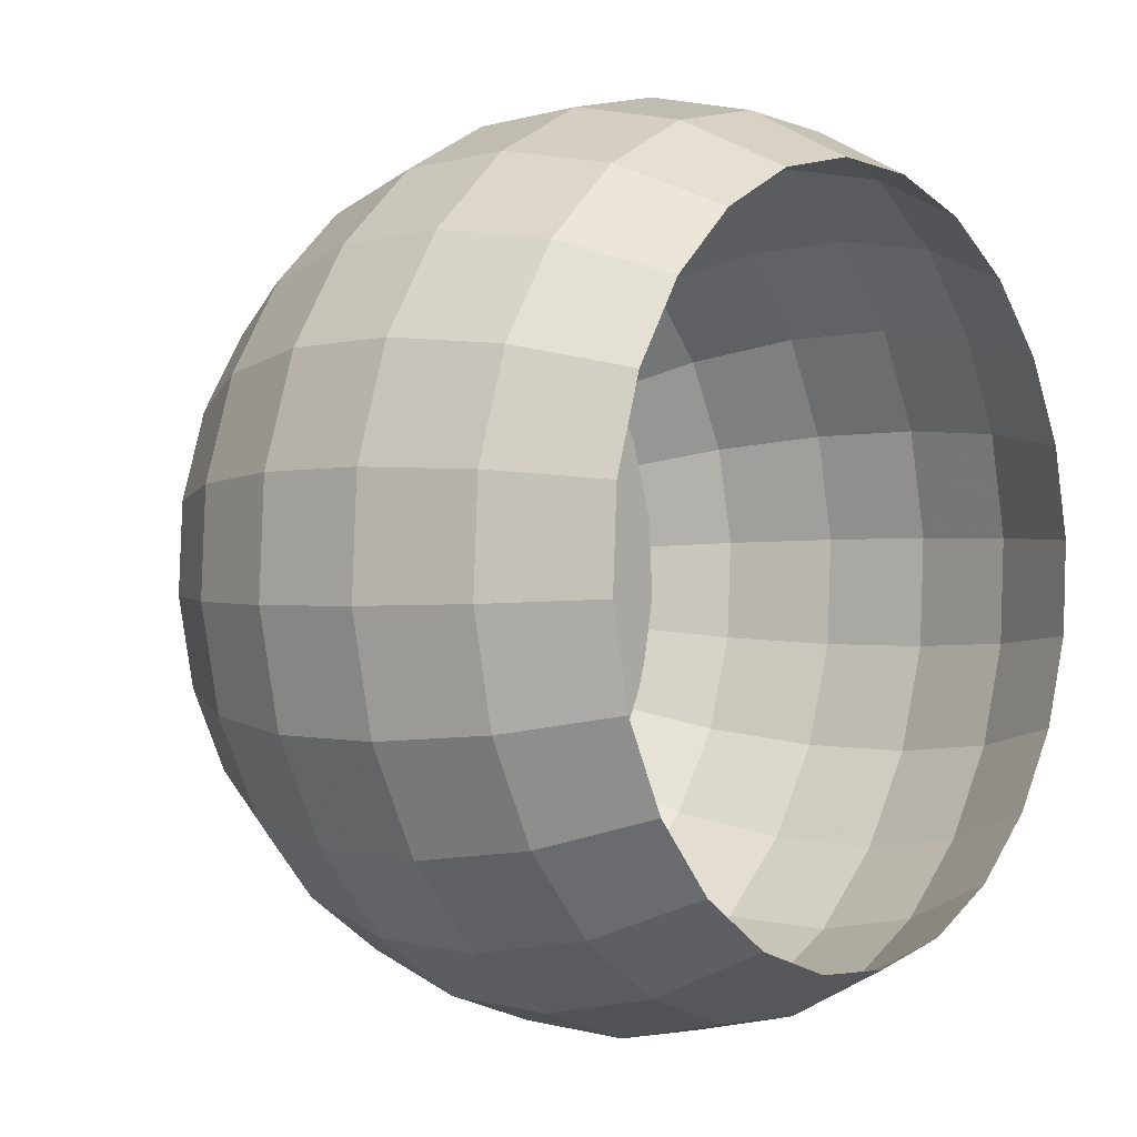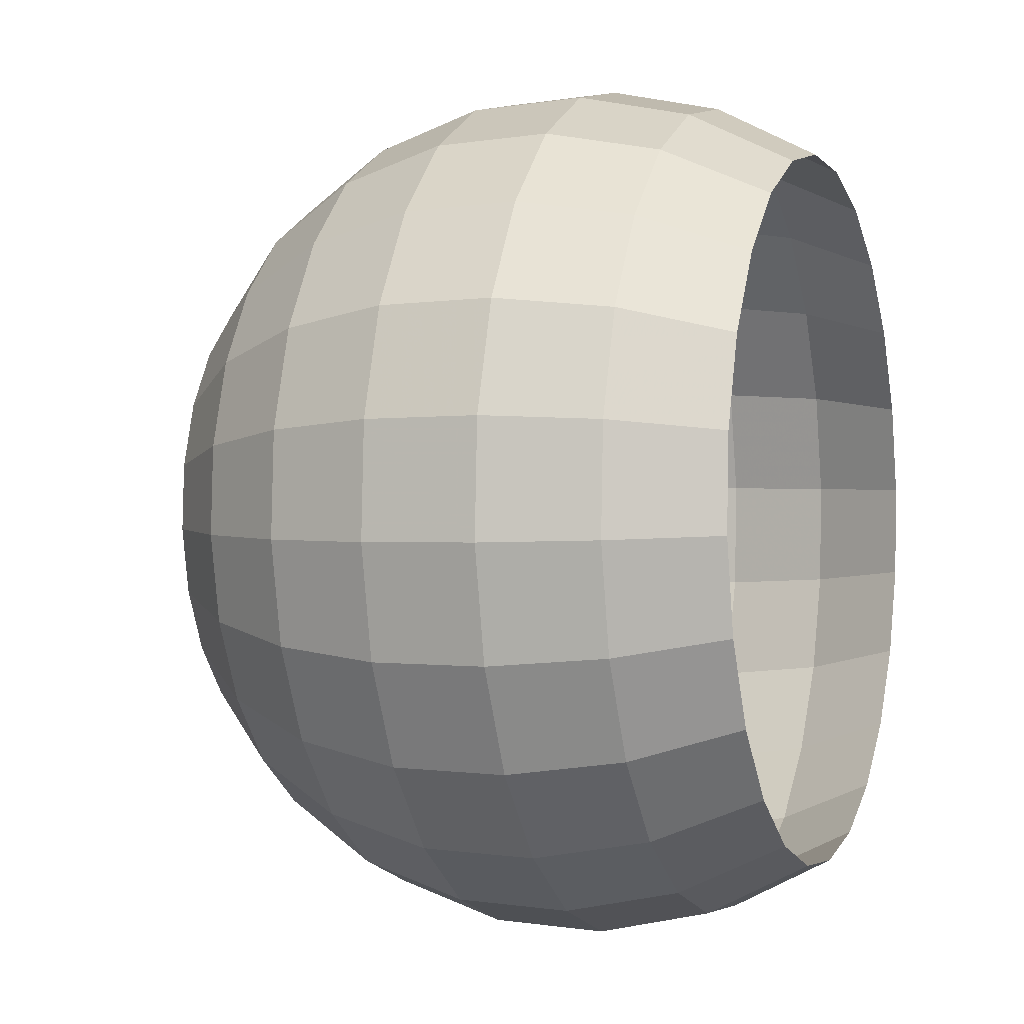
<metadata>
{"format":"obj","ext":"obj","renderer":"f3d","projection":"perspective","resolution":1024,"background":"white","views":[{"elev":-0.5,"azim":129.2,"up":"+Z"},{"elev":-0.9,"azim":110.5,"up":"+Z"}]}
</metadata>
<code>
o mesh2_mesh2-geometry
v -0.2339 -0.1168 -0.08181
v -0.2423 -0.1168 0.04277
v -0.2463 -0.1168 -0.02007
v -0.2222 -0.1168 0.1024
v -0.2059 -0.1168 -0.1382
v -0.1873 -0.1168 0.1549
v -0.1643 -0.1168 -0.1855
v -0.14 -0.1168 0.1965
v -0.1119 -0.1168 -0.2204
v -0.0836 -0.1168 0.2244
v -0.05221 -0.1168 -0.2405
v -0.02187 -0.1168 0.2368
v 0.01063 -0.1168 -0.2445
v 0.04097 -0.1168 0.2328
v 0.07236 -0.1168 -0.2321
v 0.1006 -0.1168 0.2127
v 0.1288 -0.1168 -0.2041
v 0.1531 -0.1168 0.1778
v 0.176 -0.1168 -0.1625
v 0.1947 -0.1168 0.1306
v 0.2109 -0.1168 -0.1101
v 0.2226 -0.1168 0.07416
v 0.231 -0.1168 -0.05042
v 0.235 -0.1168 0.01242
f 1 2 3
f 2 1 4
f 4 1 5
f 4 5 6
f 6 5 7
f 6 7 8
f 8 7 9
f 8 9 10
f 10 9 11
f 10 11 12
f 12 11 13
f 12 13 14
f 14 13 15
f 14 15 16
f 16 15 17
f 16 17 18
f 18 17 19
f 18 19 20
f 20 19 21
f 20 21 22
f 22 21 23
f 22 23 24
f 3 2 1
f 4 1 2
f 5 1 4
f 6 5 4
f 7 5 6
f 8 7 6
f 9 7 8
f 10 9 8
f 11 9 10
f 12 11 10
f 13 11 12
f 14 13 12
f 15 13 14
f 16 15 14
f 17 15 16
f 18 17 16
f 19 17 18
f 20 19 18
f 21 19 20
f 22 21 20
f 23 21 22
f 24 23 22
o mesh1_mesh1-geometry
v 0.1319 0.0102 -0.2766
v 0.05126 -0.06637 -0.2767
v 0.1211 -0.06637 -0.254
v 0.05582 0.0102 -0.3013
v 0.04322 -0.1339 -0.2333
v 0.199 0.0102 -0.2331
v 0.1337 0.0906 -0.2804
v -0.0221 -0.06637 -0.2805
v 0.1021 -0.1339 -0.2141
v -0.01863 -0.1339 -0.2365
v 0.1827 -0.06637 -0.214
v 0.2018 0.0906 -0.2363
v 0.0566 0.0906 -0.3055
v -0.02407 0.0102 -0.3055
v 0.07618 -0.1878 -0.1598
v -0.0139 -0.1878 -0.1764
v 0.2526 0.0102 -0.1736
v 0.256 0.0906 -0.176
v 0.1265 0.1693 -0.2652
v 0.1908 0.1693 -0.2235
v -0.09396 -0.06637 -0.2653
v -0.07922 -0.1339 -0.2236
v 0.03224 -0.1878 -0.174
v 0.1149 -0.1878 -0.1346
v 0.1541 -0.1339 -0.1804
v -0.0591 -0.1878 -0.1668
v 0.2319 -0.06637 -0.1594
v 0.05352 0.1693 -0.2889
v -0.0244 0.0906 -0.3097
v -0.1023 0.0102 -0.2889
v 0.04508 -0.2243 -0.09454
v 0.06802 -0.2243 -0.07965
v -0.008226 -0.2243 -0.1044
v -0.03497 -0.2243 -0.09873
v 0.2889 0.0102 -0.1023
v 0.2929 0.0906 -0.1037
v 0.2421 0.1693 -0.1665
v 0.1106 0.2411 -0.232
v 0.1669 0.2411 -0.1954
v -0.1594 -0.06637 -0.2319
v -0.1344 -0.1339 -0.1955
v -0.1003 -0.1878 -0.1459
v 0.01908 -0.2243 -0.103
v 0.1459 -0.1878 -0.1003
v 0.08631 -0.2243 -0.05933
v 0.1955 -0.1339 -0.1344
v -0.05933 -0.2243 -0.08631
v 0.2653 -0.06637 -0.09396
v 0.04682 0.2411 -0.2527
v -0.02308 0.1693 -0.2929
v -0.1037 0.0906 -0.2929
v -0.1736 0.0102 -0.2526
v 0.01094 -0.2411 -0.02295
v 0.01651 -0.2411 -0.01933
v 0.02095 -0.2411 -0.0144
v -0.001996 -0.2411 -0.02534
v -0.008488 -0.2411 -0.02396
v -0.0144 -0.2411 -0.02095
v 0.3055 0.0102 -0.02407
v 0.3097 0.0906 -0.0244
v 0.277 0.1693 -0.09811
v 0.2118 0.2411 -0.1456
v -0.214 -0.06637 -0.1827
v -0.1804 -0.1339 -0.1541
v -0.1346 -0.1878 -0.1149
v -0.07965 -0.2243 -0.06802
v 0.004631 -0.2411 -0.025
v 0.1668 -0.1878 -0.0591
v 0.09873 -0.2243 -0.03497
v 0.02396 -0.2411 -0.008488
v 0.2236 -0.1339 -0.07922
v -0.01933 -0.2411 -0.01651
v 0.2805 -0.06637 -0.0221
v -0.02019 0.2411 -0.2562
v -0.09811 0.1693 -0.277
v -0.176 0.0906 -0.256
v -0.2331 0.0102 -0.199
v -2.114e-09 -0.2398 -3.778e-09
v 0.2767 -0.06637 0.05126
v 0.3013 0.0102 0.05582
v 0.2929 0.1693 -0.02308
v 0.2423 0.2411 -0.08581
v -0.2766 0.0102 -0.1319
v -0.254 -0.06637 -0.1211
v -0.1598 -0.1878 -0.07618
v -0.09454 -0.2243 -0.04508
v -0.02295 -0.2411 -0.01094
v 0.1764 -0.1878 -0.0139
v 0.1044 -0.2243 -0.008227
v 0.02534 -0.2411 -0.001997
v 0.2365 -0.1339 -0.01863
v 0.2333 -0.1339 0.04322
v 0.3055 0.0906 0.05659
v 0.2889 0.1693 0.05352
v -0.08581 0.2411 -0.2423
v -0.1665 0.1693 -0.2421
v -0.2363 0.0906 -0.2018
v -0.2804 0.0906 -0.1337
v -0.2141 -0.1339 -0.1021
v 0.025 -0.2411 0.00463
v -0.025 -0.2411 -0.004631
v 0.254 -0.06637 0.1211
v 0.2141 -0.1339 0.1021
v 0.2766 0.0102 0.1319
v 0.2527 0.2411 0.04682
v 0.2562 0.2411 -0.02019
v -0.3013 0.0102 -0.05582
v -0.3055 0.0906 -0.0566
v -0.2767 -0.06637 -0.05126
v -0.174 -0.1878 -0.03224
v -0.103 -0.2243 -0.01908
v 0.174 -0.1878 0.03224
v 0.103 -0.2243 0.01908
v 0.02295 -0.2411 0.01094
v -0.02534 -0.2411 0.001997
v 0.2804 0.0906 0.1337
v 0.2652 0.1693 0.1265
v 0.232 0.2411 0.1106
v -0.1456 0.2411 -0.2118
v -0.2235 0.1693 -0.1908
v -0.2652 0.1693 -0.1265
v -0.2333 -0.1339 -0.04322
v 0.01933 -0.2411 0.01651
v 0.09454 -0.2243 0.04508
v -0.02396 -0.2411 0.008488
v 0.214 -0.06637 0.1827
v 0.1804 -0.1339 0.1541
v 0.1598 -0.1878 0.07618
v 0.2331 0.0102 0.199
v -0.2805 -0.06637 0.0221
v -0.3055 0.0102 0.02407
v -0.2889 0.1693 -0.05352
v -0.2365 -0.1339 0.01863
v -0.1764 -0.1878 0.0139
v -0.1044 -0.2243 0.008227
v 0.0144 -0.2411 0.02095
v 0.07965 -0.2243 0.06802
v -0.09873 -0.2243 0.03497
v -0.02095 -0.2411 0.0144
v 0.2363 0.0906 0.2018
v 0.2235 0.1693 0.1908
v 0.1954 0.2411 0.1669
v -0.1954 0.2411 -0.1669
v -0.3097 0.0906 0.0244
v -0.232 0.2411 -0.1106
v -0.2929 0.1693 0.02308
v 0.008488 -0.2411 0.02396
v 0.05933 -0.2243 0.08631
v 0.1346 -0.1878 0.1149
v -0.08631 -0.2243 0.05933
v -0.01651 -0.2411 0.01933
v 0.1736 0.0102 0.2526
v 0.1594 -0.06637 0.2319
v 0.176 0.0906 0.256
v -0.2653 -0.06637 0.09396
v -0.2236 -0.1339 0.07922
v -0.2889 0.0102 0.1023
v -0.2527 0.2411 -0.04682
v -0.2562 0.2411 0.02019
v -0.1668 -0.1878 0.0591
v 0.001997 -0.2411 0.02534
v 0.03497 -0.2243 0.09873
v 0.1003 -0.1878 0.1459
v -0.1459 -0.1878 0.1003
v -0.06802 -0.2243 0.07965
v -0.01094 -0.2411 0.02295
v 0.1344 -0.1339 0.1955
v 0.1665 0.1693 0.2421
v 0.1456 0.2411 0.2118
v -0.277 0.1693 0.09811
v -0.2929 0.0906 0.1037
v -0.2423 0.2411 0.08581
v -0.00463 -0.2411 0.025
v 0.008227 -0.2243 0.1044
v 0.0591 -0.1878 0.1668
v -0.1149 -0.1878 0.1346
v -0.04508 -0.2243 0.09454
v 0.1023 0.0102 0.2889
v 0.1037 0.0906 0.2929
v 0.09396 -0.06637 0.2653
v 0.09811 0.1693 0.277
v -0.2319 -0.06637 0.1594
v -0.1955 -0.1339 0.1344
v -0.2526 0.0102 0.1736
v 0.0139 -0.1878 0.1764
v 0.07922 -0.1339 0.2236
v -0.1541 -0.1339 0.1804
v -0.07618 -0.1878 0.1598
v -0.01908 -0.2243 0.103
v 0.08581 0.2411 0.2423
v -0.2421 0.1693 0.1665
v -0.2118 0.2411 0.1456
v -0.256 0.0906 0.176
v 0.01863 -0.1339 0.2365
v -0.1021 -0.1339 0.2141
v -0.03224 -0.1878 0.174
v 0.02407 0.0102 0.3055
v 0.0244 0.0906 0.3097
v 0.02308 0.1693 0.2929
v 0.0221 -0.06637 0.2805
v 0.02019 0.2411 0.2562
v -0.1827 -0.06637 0.214
v -0.199 0.0102 0.2331
v -0.04322 -0.1339 0.2333
v -0.1908 0.1693 0.2235
v -0.1669 0.2411 0.1954
v -0.2018 0.0906 0.2363
v -0.05126 -0.06637 0.2767
v -0.1211 -0.06637 0.254
v -0.05582 0.0102 0.3013
v -0.0566 0.0906 0.3055
v -0.05352 0.1693 0.2889
v -0.04682 0.2411 0.2527
v -0.1319 0.0102 0.2766
v -0.1337 0.0906 0.2804
v -0.1265 0.1693 0.2652
v -0.1106 0.2411 0.232
f 25 26 27
f 26 25 28
f 29 27 26
f 27 30 25
f 31 28 25
f 28 32 26
f 27 29 33
f 26 34 29
f 30 27 35
f 36 25 30
f 28 31 37
f 25 36 31
f 32 28 38
f 34 26 32
f 29 39 33
f 33 35 27
f 40 29 34
f 35 41 30
f 30 42 36
f 43 37 31
f 37 38 28
f 44 31 36
f 38 45 32
f 32 46 34
f 39 29 47
f 48 33 39
f 35 33 49
f 29 40 47
f 34 50 40
f 41 35 51
f 42 30 41
f 42 44 36
f 37 43 52
f 31 44 43
f 38 37 53
f 45 38 54
f 46 32 45
f 50 34 46
f 47 55 39
f 33 48 49
f 39 56 48
f 49 51 35
f 57 47 40
f 58 40 50
f 51 59 41
f 41 60 42
f 44 42 61
f 62 52 43
f 52 53 37
f 63 43 44
f 53 54 38
f 54 64 45
f 45 65 46
f 46 66 50
f 55 47 67
f 56 39 55
f 68 49 48
f 69 48 56
f 51 49 70
f 47 57 67
f 40 58 57
f 50 71 58
f 59 51 72
f 60 41 59
f 60 61 42
f 61 63 44
f 52 62 73
f 43 63 62
f 53 52 74
f 54 53 75
f 64 54 76
f 65 45 64
f 66 46 65
f 71 50 66
f 67 77 55
f 55 78 56
f 49 68 70
f 48 69 68
f 56 79 69
f 70 72 51
f 80 67 57
f 81 57 58
f 82 58 71
f 72 83 59
f 59 84 60
f 61 60 85
f 63 61 86
f 73 74 52
f 74 75 53
f 75 76 54
f 76 87 64
f 64 88 65
f 65 89 66
f 66 90 71
f 77 67 91
f 78 55 77
f 79 56 78
f 92 70 68
f 93 68 69
f 94 69 79
f 72 70 95
f 67 80 91
f 57 81 80
f 58 82 81
f 71 96 82
f 83 72 97
f 84 59 83
f 84 85 60
f 85 86 61
f 74 73 98
f 75 74 99
f 76 75 100
f 87 76 101
f 88 64 87
f 89 65 88
f 90 66 89
f 96 71 90
f 77 91 102
f 78 77 102
f 79 78 102
f 70 92 95
f 68 93 92
f 69 94 93
f 94 79 102
f 95 97 72
f 91 80 102
f 102 80 81
f 102 81 82
f 102 82 96
f 103 83 97
f 104 84 83
f 85 84 105
f 86 85 106
f 98 99 74
f 99 100 75
f 100 101 76
f 107 87 101
f 108 88 87
f 88 109 89
f 89 110 90
f 90 111 96
f 112 95 92
f 113 92 93
f 114 93 94
f 114 94 102
f 97 95 115
f 102 96 111
f 83 103 104
f 97 116 103
f 84 104 117
f 84 118 105
f 105 106 85
f 99 98 119
f 100 99 120
f 101 100 121
f 87 107 108
f 101 122 107
f 88 108 123
f 109 88 123
f 110 89 109
f 111 90 110
f 95 112 115
f 92 113 112
f 93 114 113
f 114 102 124
f 116 97 115
f 102 111 125
f 126 104 103
f 127 103 116
f 128 117 104
f 118 84 117
f 129 105 118
f 106 105 130
f 119 120 99
f 120 121 100
f 122 101 121
f 131 108 107
f 132 107 122
f 133 123 108
f 123 134 109
f 109 135 110
f 110 125 111
f 112 116 115
f 113 136 112
f 114 137 113
f 124 102 138
f 137 114 124
f 102 125 139
f 104 126 128
f 103 127 126
f 136 127 116
f 117 128 140
f 117 141 118
f 105 129 130
f 118 142 129
f 120 119 143
f 121 120 144
f 144 122 121
f 108 131 133
f 107 132 131
f 145 132 122
f 123 133 146
f 134 123 146
f 135 109 134
f 125 110 135
f 116 112 136
f 136 113 137
f 138 102 147
f 148 124 138
f 124 148 137
f 135 139 125
f 102 139 149
f 150 128 126
f 151 126 127
f 127 136 152
f 153 140 128
f 141 117 140
f 142 118 141
f 143 144 120
f 122 144 145
f 131 154 133
f 132 155 131
f 132 145 156
f 133 157 146
f 146 158 134
f 134 159 135
f 137 152 136
f 147 102 160
f 161 138 147
f 138 161 148
f 152 137 148
f 139 135 159
f 139 162 149
f 102 149 163
f 128 150 153
f 126 151 150
f 152 151 127
f 140 153 164
f 140 165 141
f 141 166 142
f 144 143 167
f 167 145 144
f 154 131 155
f 157 133 154
f 155 132 168
f 169 156 145
f 170 132 156
f 158 146 157
f 159 134 158
f 160 102 171
f 172 147 160
f 147 172 161
f 173 148 161
f 148 173 152
f 162 139 159
f 174 149 162
f 149 174 163
f 102 163 175
f 150 176 153
f 151 177 150
f 151 152 173
f 153 178 164
f 165 140 164
f 166 141 165
f 145 167 169
f 155 179 154
f 154 180 157
f 132 170 168
f 168 181 155
f 156 169 182
f 156 183 170
f 180 158 157
f 184 159 158
f 171 102 185
f 186 160 171
f 160 186 172
f 187 161 172
f 161 187 173
f 159 184 162
f 162 188 174
f 189 163 174
f 163 189 175
f 102 175 190
f 176 150 177
f 178 153 176
f 177 151 191
f 173 191 151
f 192 164 178
f 164 192 165
f 165 193 166
f 179 155 181
f 180 154 179
f 194 168 170
f 181 168 195
f 183 156 182
f 196 170 183
f 158 180 184
f 185 102 197
f 198 171 185
f 171 198 186
f 199 172 186
f 172 199 187
f 191 173 187
f 188 162 184
f 200 174 188
f 174 200 189
f 201 175 189
f 175 201 190
f 102 190 197
f 177 202 176
f 176 203 178
f 191 204 177
f 178 205 192
f 193 165 192
f 181 206 179
f 179 207 180
f 168 194 195
f 170 196 194
f 195 208 181
f 207 184 180
f 197 198 185
f 209 186 198
f 186 209 199
f 210 187 199
f 187 210 191
f 184 207 188
f 188 211 200
f 212 189 200
f 189 212 201
f 213 190 201
f 190 213 197
f 202 177 204
f 203 176 202
f 205 178 203
f 204 191 210
f 214 192 205
f 192 214 193
f 206 181 208
f 207 179 206
f 215 195 194
f 216 194 196
f 208 195 217
f 198 197 213
f 213 209 198
f 218 199 209
f 199 218 210
f 211 188 207
f 219 200 211
f 200 219 212
f 220 201 212
f 201 220 213
f 204 221 202
f 202 222 203
f 203 223 205
f 210 224 204
f 205 225 214
f 208 226 206
f 206 211 207
f 195 215 217
f 194 216 215
f 217 227 208
f 209 213 220
f 220 218 209
f 224 210 218
f 226 219 211
f 228 212 219
f 212 228 220
f 221 204 224
f 222 202 221
f 223 203 222
f 225 205 223
f 226 208 227
f 211 206 226
f 229 217 215
f 230 215 216
f 227 217 231
f 218 220 228
f 218 232 224
f 219 226 233
f 233 228 219
f 224 234 221
f 221 235 222
f 222 236 223
f 223 237 225
f 227 233 226
f 217 229 231
f 215 230 229
f 231 238 227
f 232 218 228
f 234 224 232
f 228 233 232
f 235 221 234
f 236 222 235
f 237 223 236
f 233 227 238
f 229 239 231
f 230 240 229
f 238 231 239
f 232 238 234
f 238 232 233
f 234 239 235
f 235 240 236
f 236 241 237
f 239 229 240
f 240 230 241
f 239 234 238
f 240 235 239
f 241 236 240
f 27 26 25
f 28 25 26
f 26 27 29
f 25 30 27
f 25 28 31
f 26 32 28
f 33 29 27
f 29 34 26
f 35 27 30
f 30 25 36
f 37 31 28
f 31 36 25
f 38 28 32
f 32 26 34
f 33 39 29
f 27 35 33
f 34 29 40
f 30 41 35
f 36 42 30
f 31 37 43
f 28 38 37
f 36 31 44
f 32 45 38
f 34 46 32
f 47 29 39
f 39 33 48
f 49 33 35
f 47 40 29
f 40 50 34
f 51 35 41
f 41 30 42
f 36 44 42
f 52 43 37
f 43 44 31
f 53 37 38
f 54 38 45
f 45 32 46
f 46 34 50
f 39 55 47
f 49 48 33
f 48 56 39
f 35 51 49
f 40 47 57
f 50 40 58
f 41 59 51
f 42 60 41
f 61 42 44
f 43 52 62
f 37 53 52
f 44 43 63
f 38 54 53
f 45 64 54
f 46 65 45
f 50 66 46
f 67 47 55
f 55 39 56
f 48 49 68
f 56 48 69
f 70 49 51
f 67 57 47
f 57 58 40
f 58 71 50
f 72 51 59
f 59 41 60
f 42 61 60
f 44 63 61
f 73 62 52
f 62 63 43
f 74 52 53
f 75 53 54
f 76 54 64
f 64 45 65
f 65 46 66
f 66 50 71
f 55 77 67
f 56 78 55
f 70 68 49
f 68 69 48
f 69 79 56
f 51 72 70
f 57 67 80
f 58 57 81
f 71 58 82
f 59 83 72
f 60 84 59
f 85 60 61
f 86 61 63
f 52 74 73
f 53 75 74
f 54 76 75
f 64 87 76
f 65 88 64
f 66 89 65
f 71 90 66
f 91 67 77
f 77 55 78
f 78 56 79
f 68 70 92
f 69 68 93
f 79 69 94
f 95 70 72
f 91 80 67
f 80 81 57
f 81 82 58
f 82 96 71
f 97 72 83
f 83 59 84
f 60 85 84
f 61 86 85
f 98 73 74
f 99 74 75
f 100 75 76
f 101 76 87
f 87 64 88
f 88 65 89
f 89 66 90
f 90 71 96
f 102 91 77
f 102 77 78
f 102 78 79
f 95 92 70
f 92 93 68
f 93 94 69
f 102 79 94
f 72 97 95
f 102 80 91
f 81 80 102
f 82 81 102
f 96 82 102
f 97 83 103
f 83 84 104
f 105 84 85
f 106 85 86
f 74 99 98
f 75 100 99
f 76 101 100
f 101 87 107
f 87 88 108
f 89 109 88
f 90 110 89
f 96 111 90
f 92 95 112
f 93 92 113
f 94 93 114
f 102 94 114
f 115 95 97
f 111 96 102
f 104 103 83
f 103 116 97
f 117 104 84
f 105 118 84
f 85 106 105
f 119 98 99
f 120 99 100
f 121 100 101
f 108 107 87
f 107 122 101
f 123 108 88
f 123 88 109
f 109 89 110
f 110 90 111
f 115 112 95
f 112 113 92
f 113 114 93
f 124 102 114
f 115 97 116
f 125 111 102
f 103 104 126
f 116 103 127
f 104 117 128
f 117 84 118
f 118 105 129
f 130 105 106
f 99 120 119
f 100 121 120
f 121 101 122
f 107 108 131
f 122 107 132
f 108 123 133
f 109 134 123
f 110 135 109
f 111 125 110
f 115 116 112
f 112 136 113
f 113 137 114
f 138 102 124
f 124 114 137
f 139 125 102
f 128 126 104
f 126 127 103
f 116 127 136
f 140 128 117
f 118 141 117
f 130 129 105
f 129 142 118
f 143 119 120
f 144 120 121
f 121 122 144
f 133 131 108
f 131 132 107
f 122 132 145
f 146 133 123
f 146 123 134
f 134 109 135
f 135 110 125
f 136 112 116
f 137 113 136
f 147 102 138
f 138 124 148
f 137 148 124
f 125 139 135
f 149 139 102
f 126 128 150
f 127 126 151
f 152 136 127
f 128 140 153
f 140 117 141
f 141 118 142
f 120 144 143
f 145 144 122
f 133 154 131
f 131 155 132
f 156 145 132
f 146 157 133
f 134 158 146
f 135 159 134
f 136 152 137
f 160 102 147
f 147 138 161
f 148 161 138
f 148 137 152
f 159 135 139
f 149 162 139
f 163 149 102
f 153 150 128
f 150 151 126
f 127 151 152
f 164 153 140
f 141 165 140
f 142 166 141
f 167 143 144
f 144 145 167
f 155 131 154
f 154 133 157
f 168 132 155
f 145 156 169
f 156 132 170
f 157 146 158
f 158 134 159
f 171 102 160
f 160 147 172
f 161 172 147
f 161 148 173
f 152 173 148
f 159 139 162
f 162 149 174
f 163 174 149
f 175 163 102
f 153 176 150
f 150 177 151
f 173 152 151
f 164 178 153
f 164 140 165
f 165 141 166
f 169 167 145
f 154 179 155
f 157 180 154
f 168 170 132
f 155 181 168
f 182 169 156
f 170 183 156
f 157 158 180
f 158 159 184
f 185 102 171
f 171 160 186
f 172 186 160
f 172 161 187
f 173 187 161
f 162 184 159
f 174 188 162
f 174 163 189
f 175 189 163
f 190 175 102
f 177 150 176
f 176 153 178
f 191 151 177
f 151 191 173
f 178 164 192
f 165 192 164
f 166 193 165
f 181 155 179
f 179 154 180
f 170 168 194
f 195 168 181
f 182 156 183
f 183 170 196
f 184 180 158
f 197 102 185
f 185 171 198
f 186 198 171
f 186 172 199
f 187 199 172
f 187 173 191
f 184 162 188
f 188 174 200
f 189 200 174
f 189 175 201
f 190 201 175
f 197 190 102
f 176 202 177
f 178 203 176
f 177 204 191
f 192 205 178
f 192 165 193
f 179 206 181
f 180 207 179
f 195 194 168
f 194 196 170
f 181 208 195
f 180 184 207
f 185 198 197
f 198 186 209
f 199 209 186
f 199 187 210
f 191 210 187
f 188 207 184
f 200 211 188
f 200 189 212
f 201 212 189
f 201 190 213
f 197 213 190
f 204 177 202
f 202 176 203
f 203 178 205
f 210 191 204
f 205 192 214
f 193 214 192
f 208 181 206
f 206 179 207
f 194 195 215
f 196 194 216
f 217 195 208
f 213 197 198
f 198 209 213
f 209 199 218
f 210 218 199
f 207 188 211
f 211 200 219
f 212 219 200
f 212 201 220
f 213 220 201
f 202 221 204
f 203 222 202
f 205 223 203
f 204 224 210
f 214 225 205
f 206 226 208
f 207 211 206
f 217 215 195
f 215 216 194
f 208 227 217
f 220 213 209
f 209 218 220
f 218 210 224
f 211 219 226
f 219 212 228
f 220 228 212
f 224 204 221
f 221 202 222
f 222 203 223
f 223 205 225
f 227 208 226
f 226 206 211
f 215 217 229
f 216 215 230
f 231 217 227
f 228 220 218
f 224 232 218
f 233 226 219
f 219 228 233
f 221 234 224
f 222 235 221
f 223 236 222
f 225 237 223
f 226 233 227
f 231 229 217
f 229 230 215
f 227 238 231
f 228 218 232
f 232 224 234
f 232 233 228
f 234 221 235
f 235 222 236
f 236 223 237
f 238 227 233
f 231 239 229
f 229 240 230
f 239 231 238
f 234 238 232
f 233 232 238
f 235 239 234
f 236 240 235
f 237 241 236
f 240 229 239
f 241 230 240
f 238 234 239
f 239 235 240
f 240 236 241

</code>
